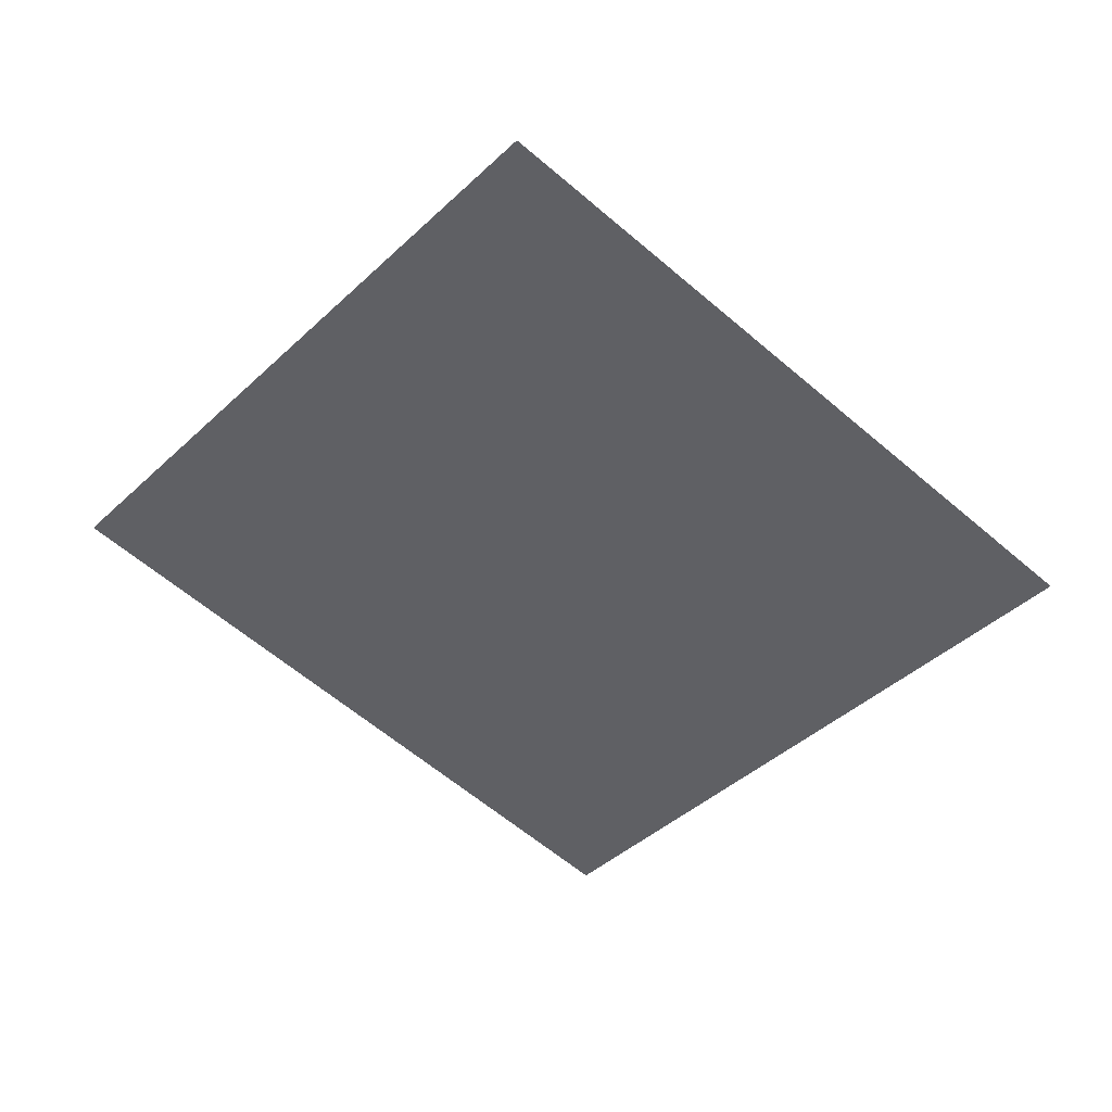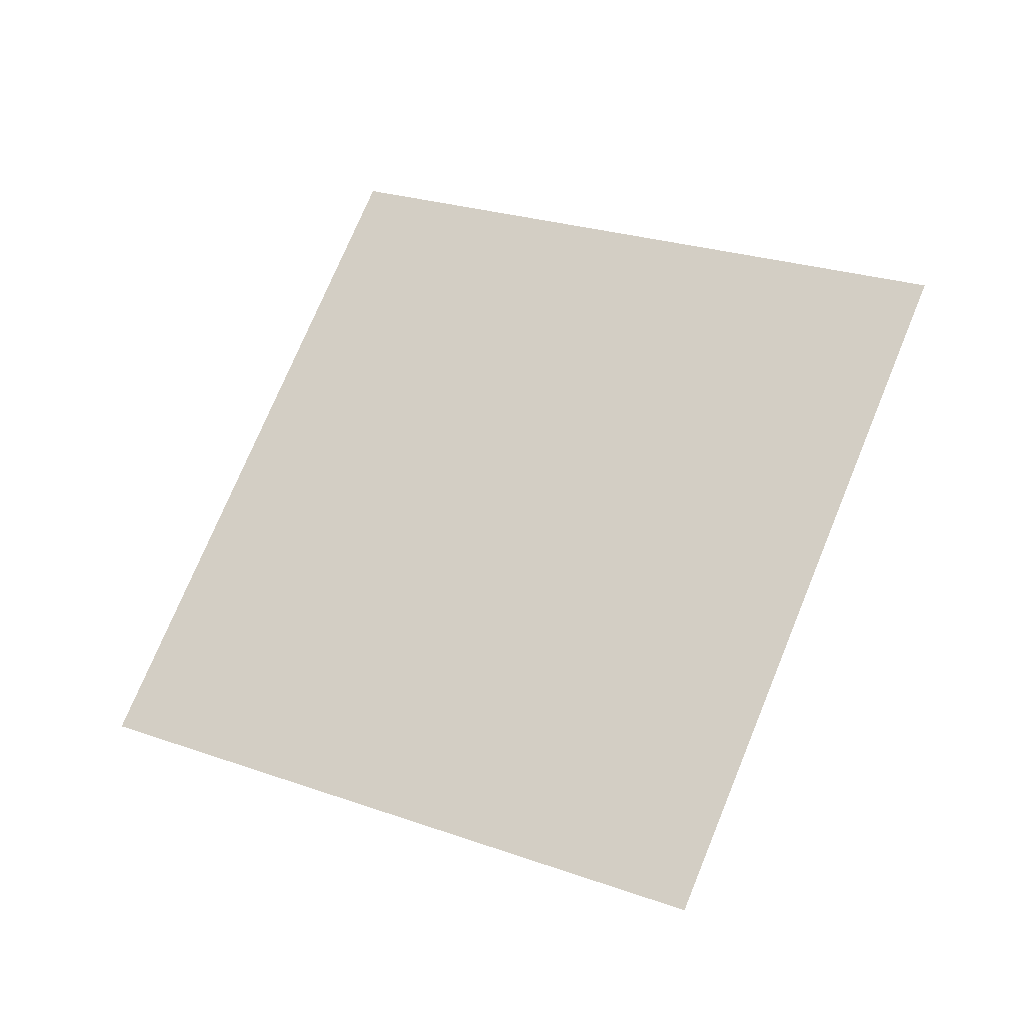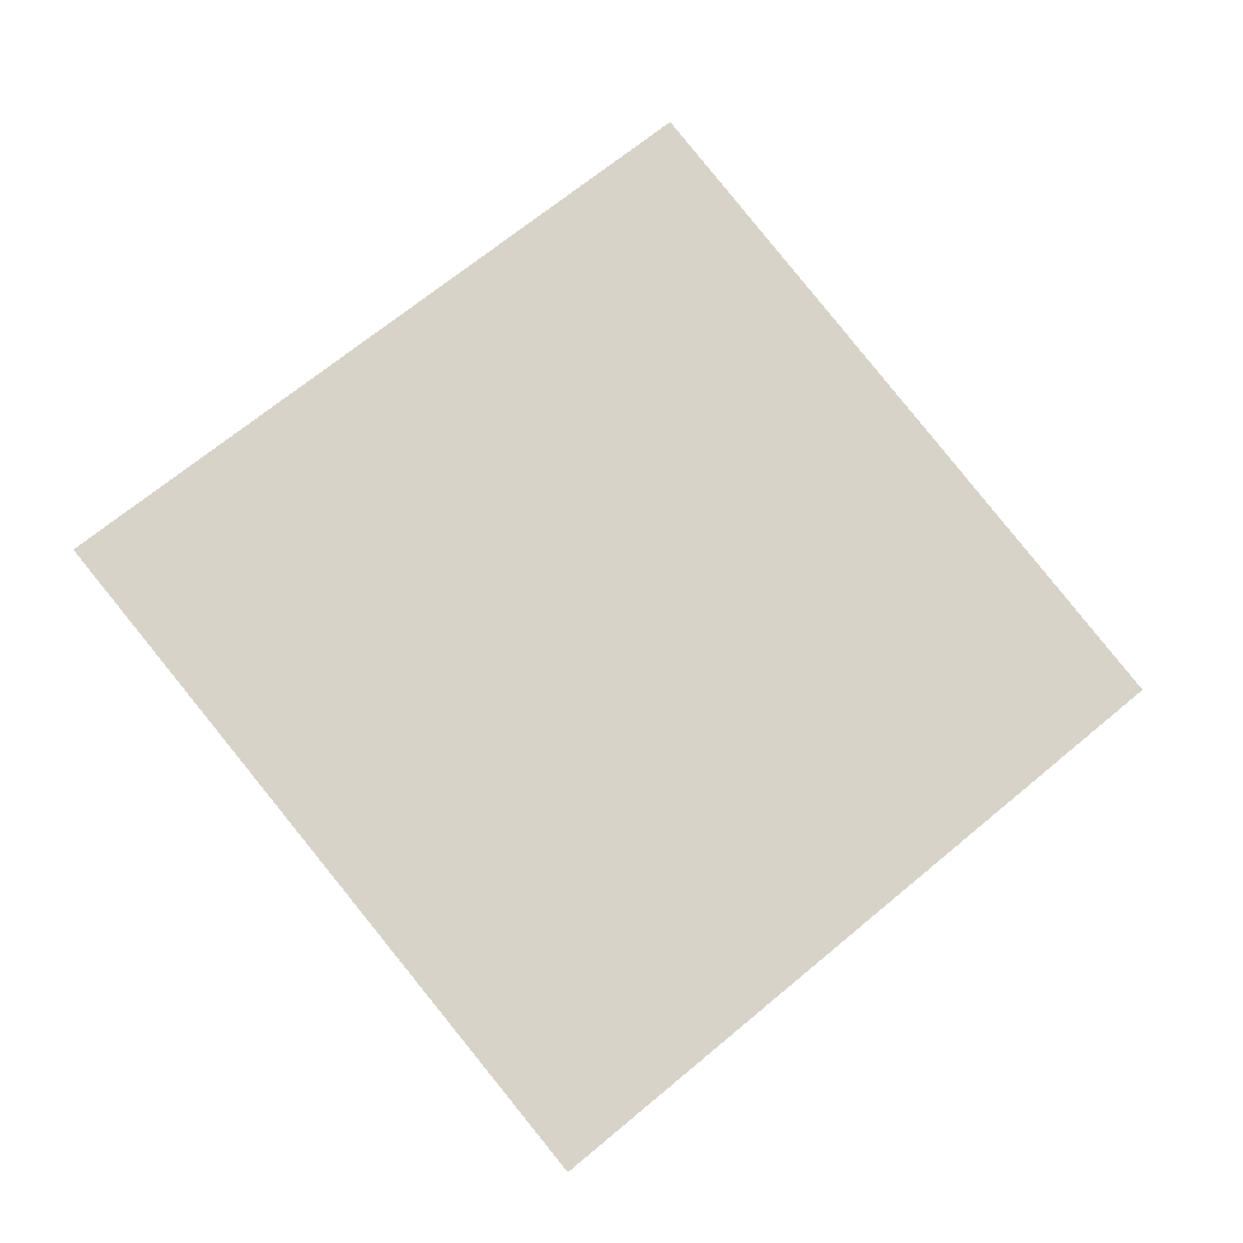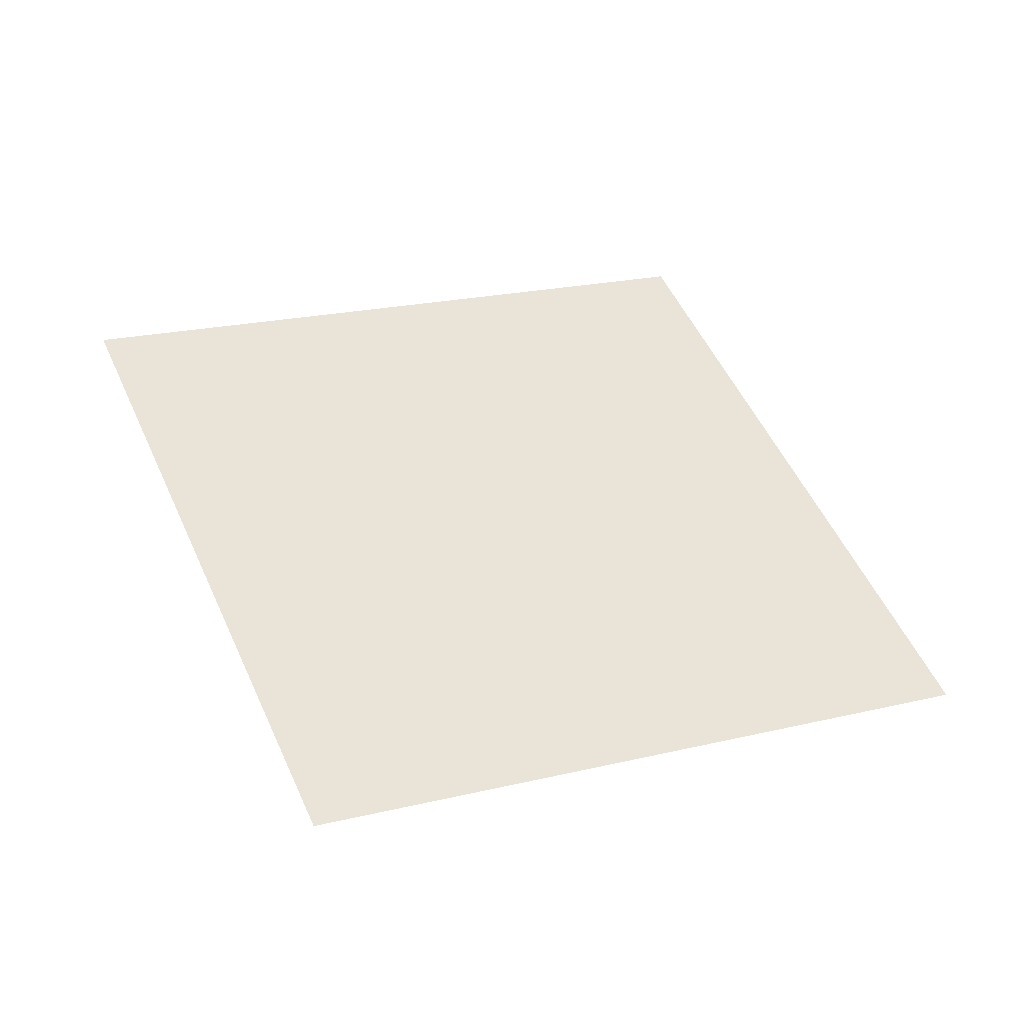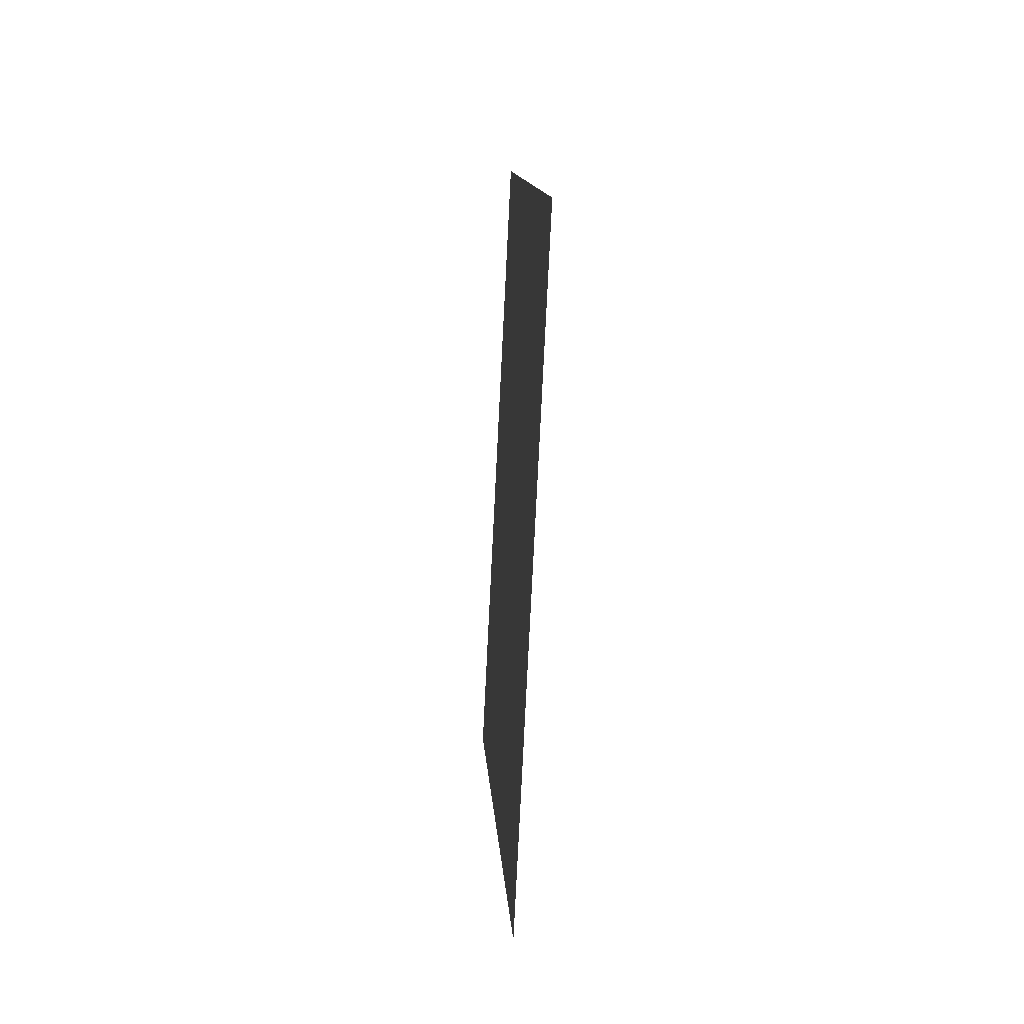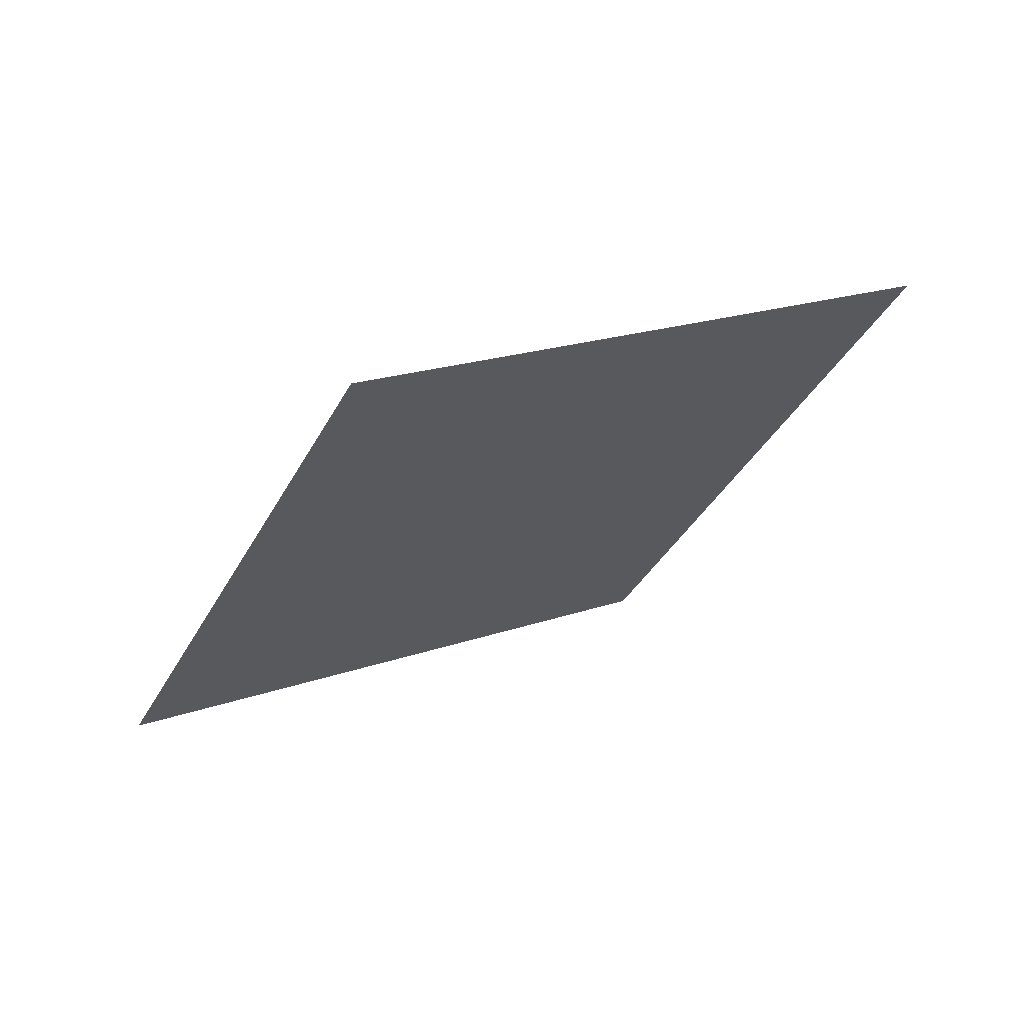
<metadata>
{"format":"obj","ext":"obj","renderer":"f3d","projection":"perspective","resolution":1024,"background":"white","views":[{"elev":-70.7,"azim":70.8,"up":"+Y"},{"elev":-25.5,"azim":-3.3,"up":"+Z"},{"elev":53.0,"azim":72.3,"up":"+Y"},{"elev":-48.6,"azim":144.2,"up":"+Z"},{"elev":-56.6,"azim":-118.8,"up":"+Z"},{"elev":-25.1,"azim":178.2,"up":"+Y"}]}
</metadata>
<code>
o Plane
v -0.4569 0.2555 1.314
v 1.198 -0.5406 0.5218
v -1.198 0.5406 -0.5218
v 0.4569 -0.2555 -1.314
f 1 2 4 3

</code>
